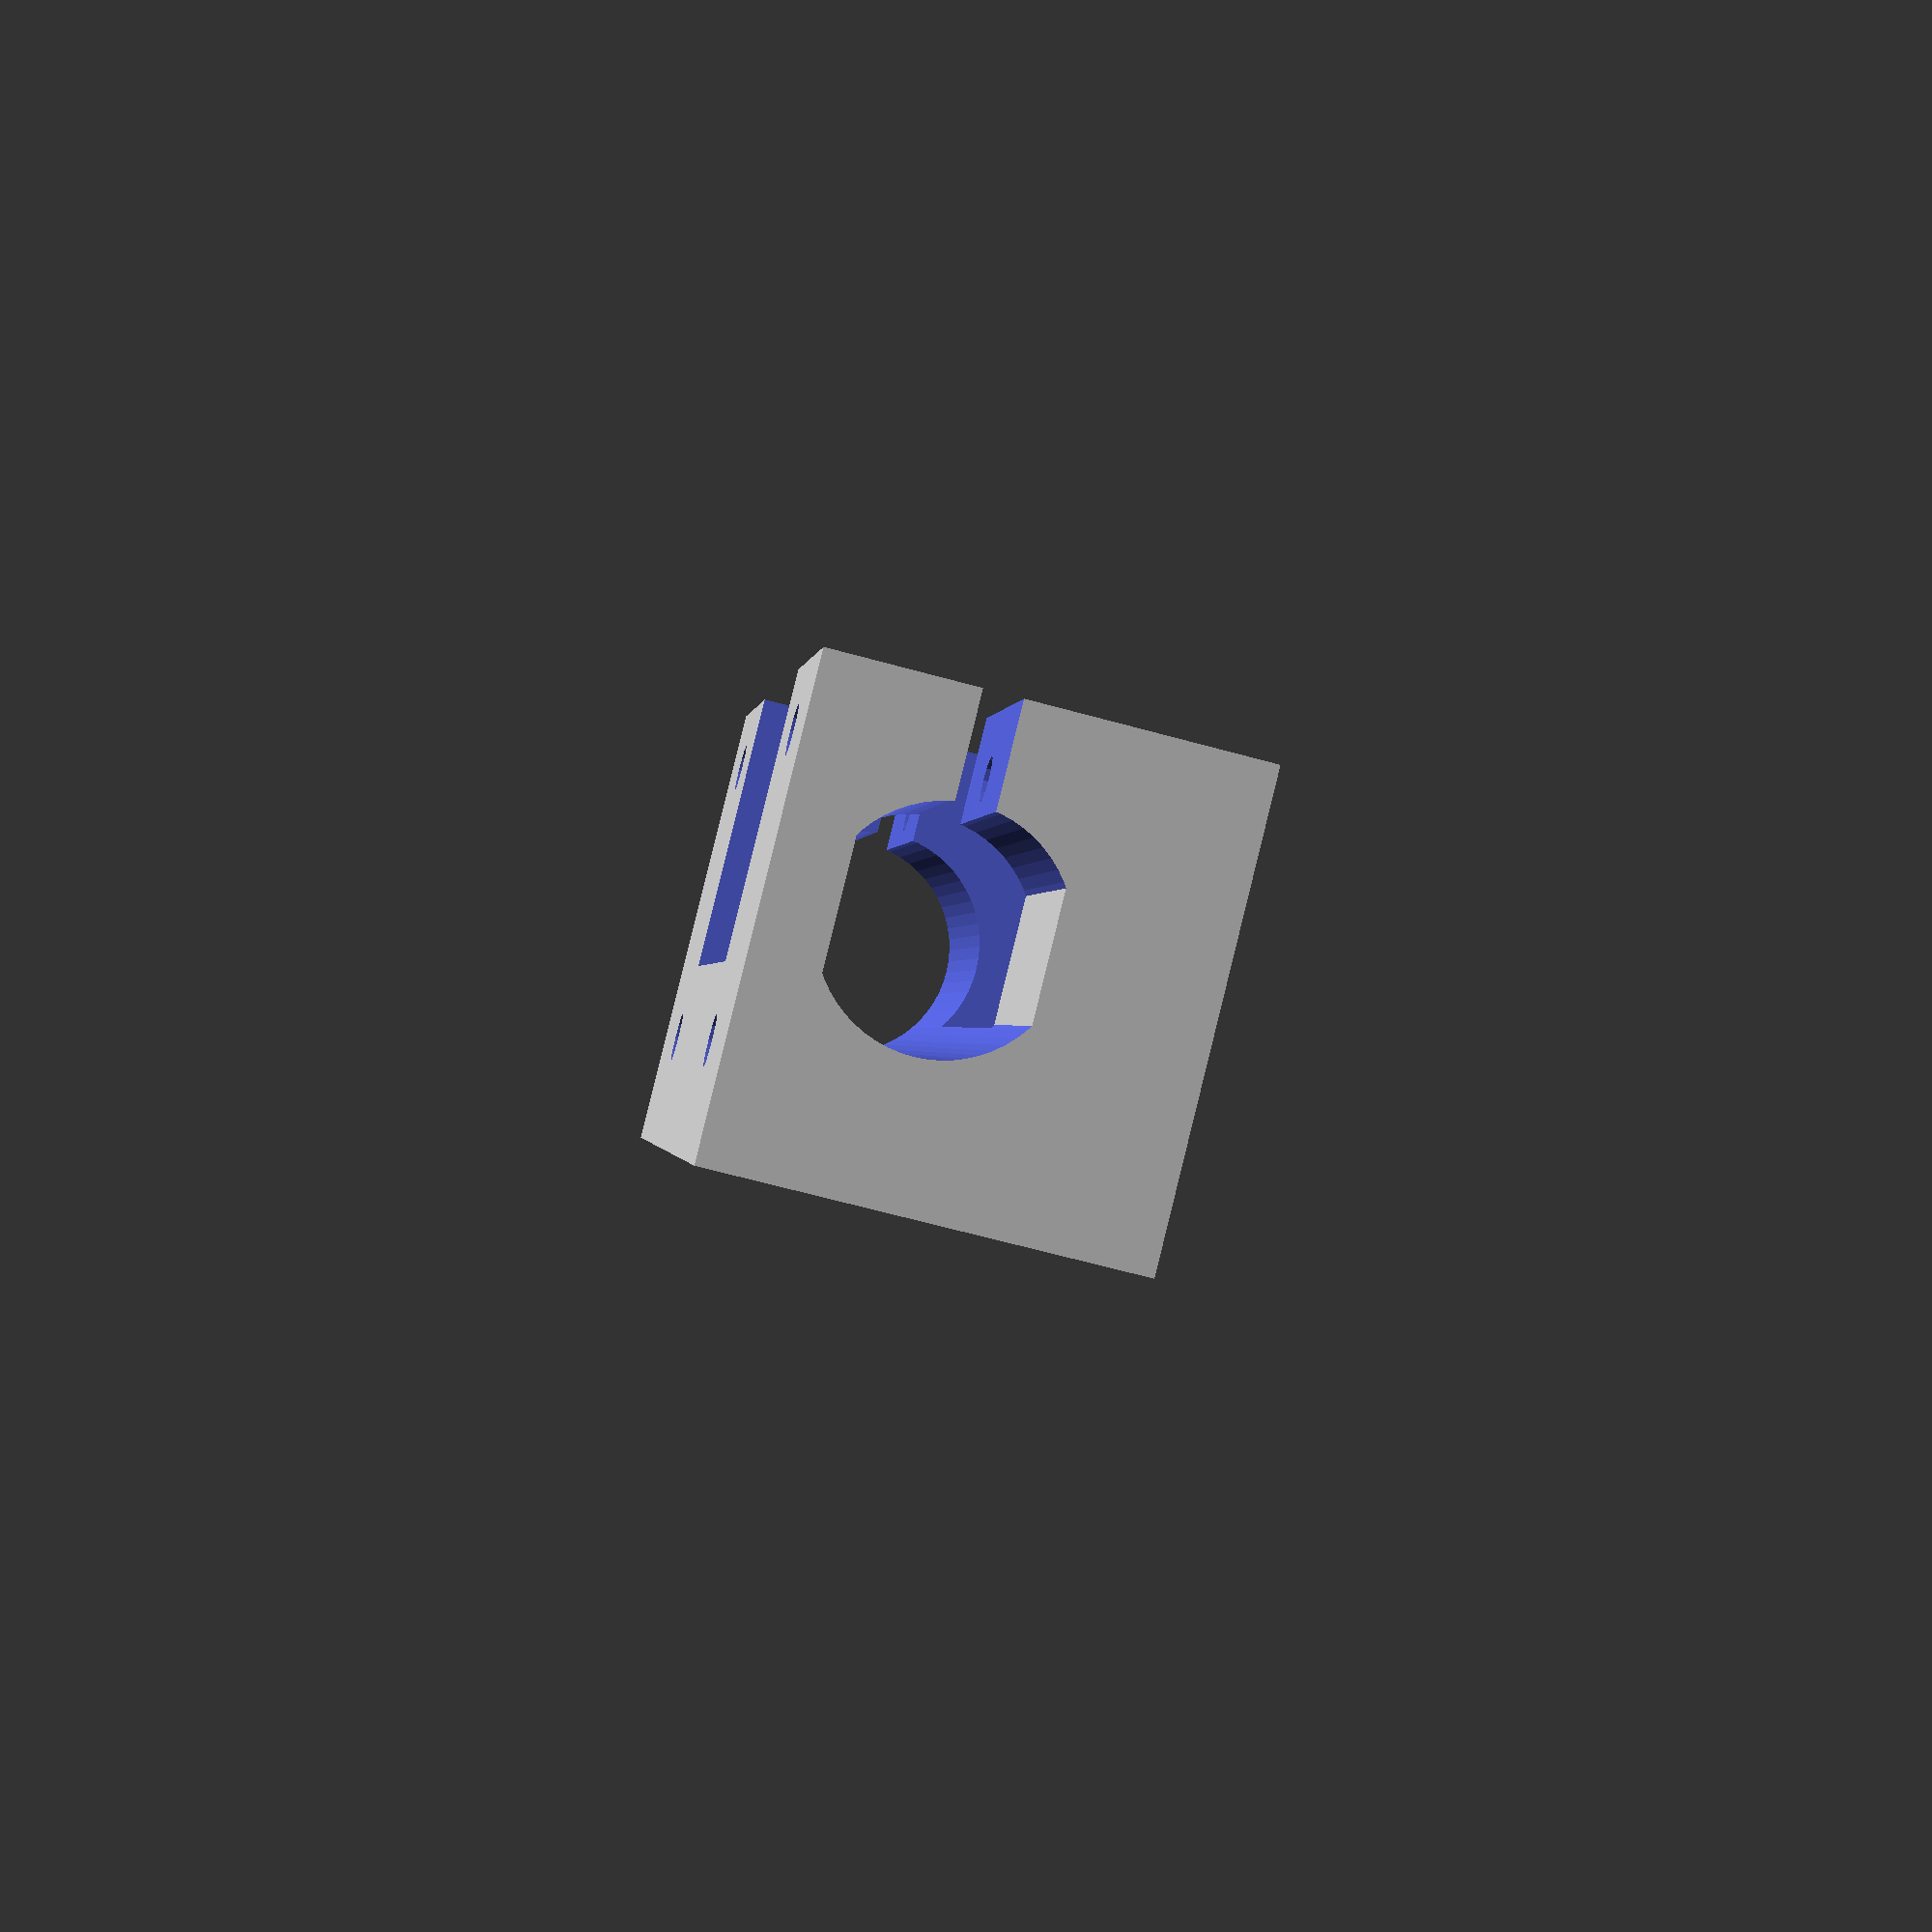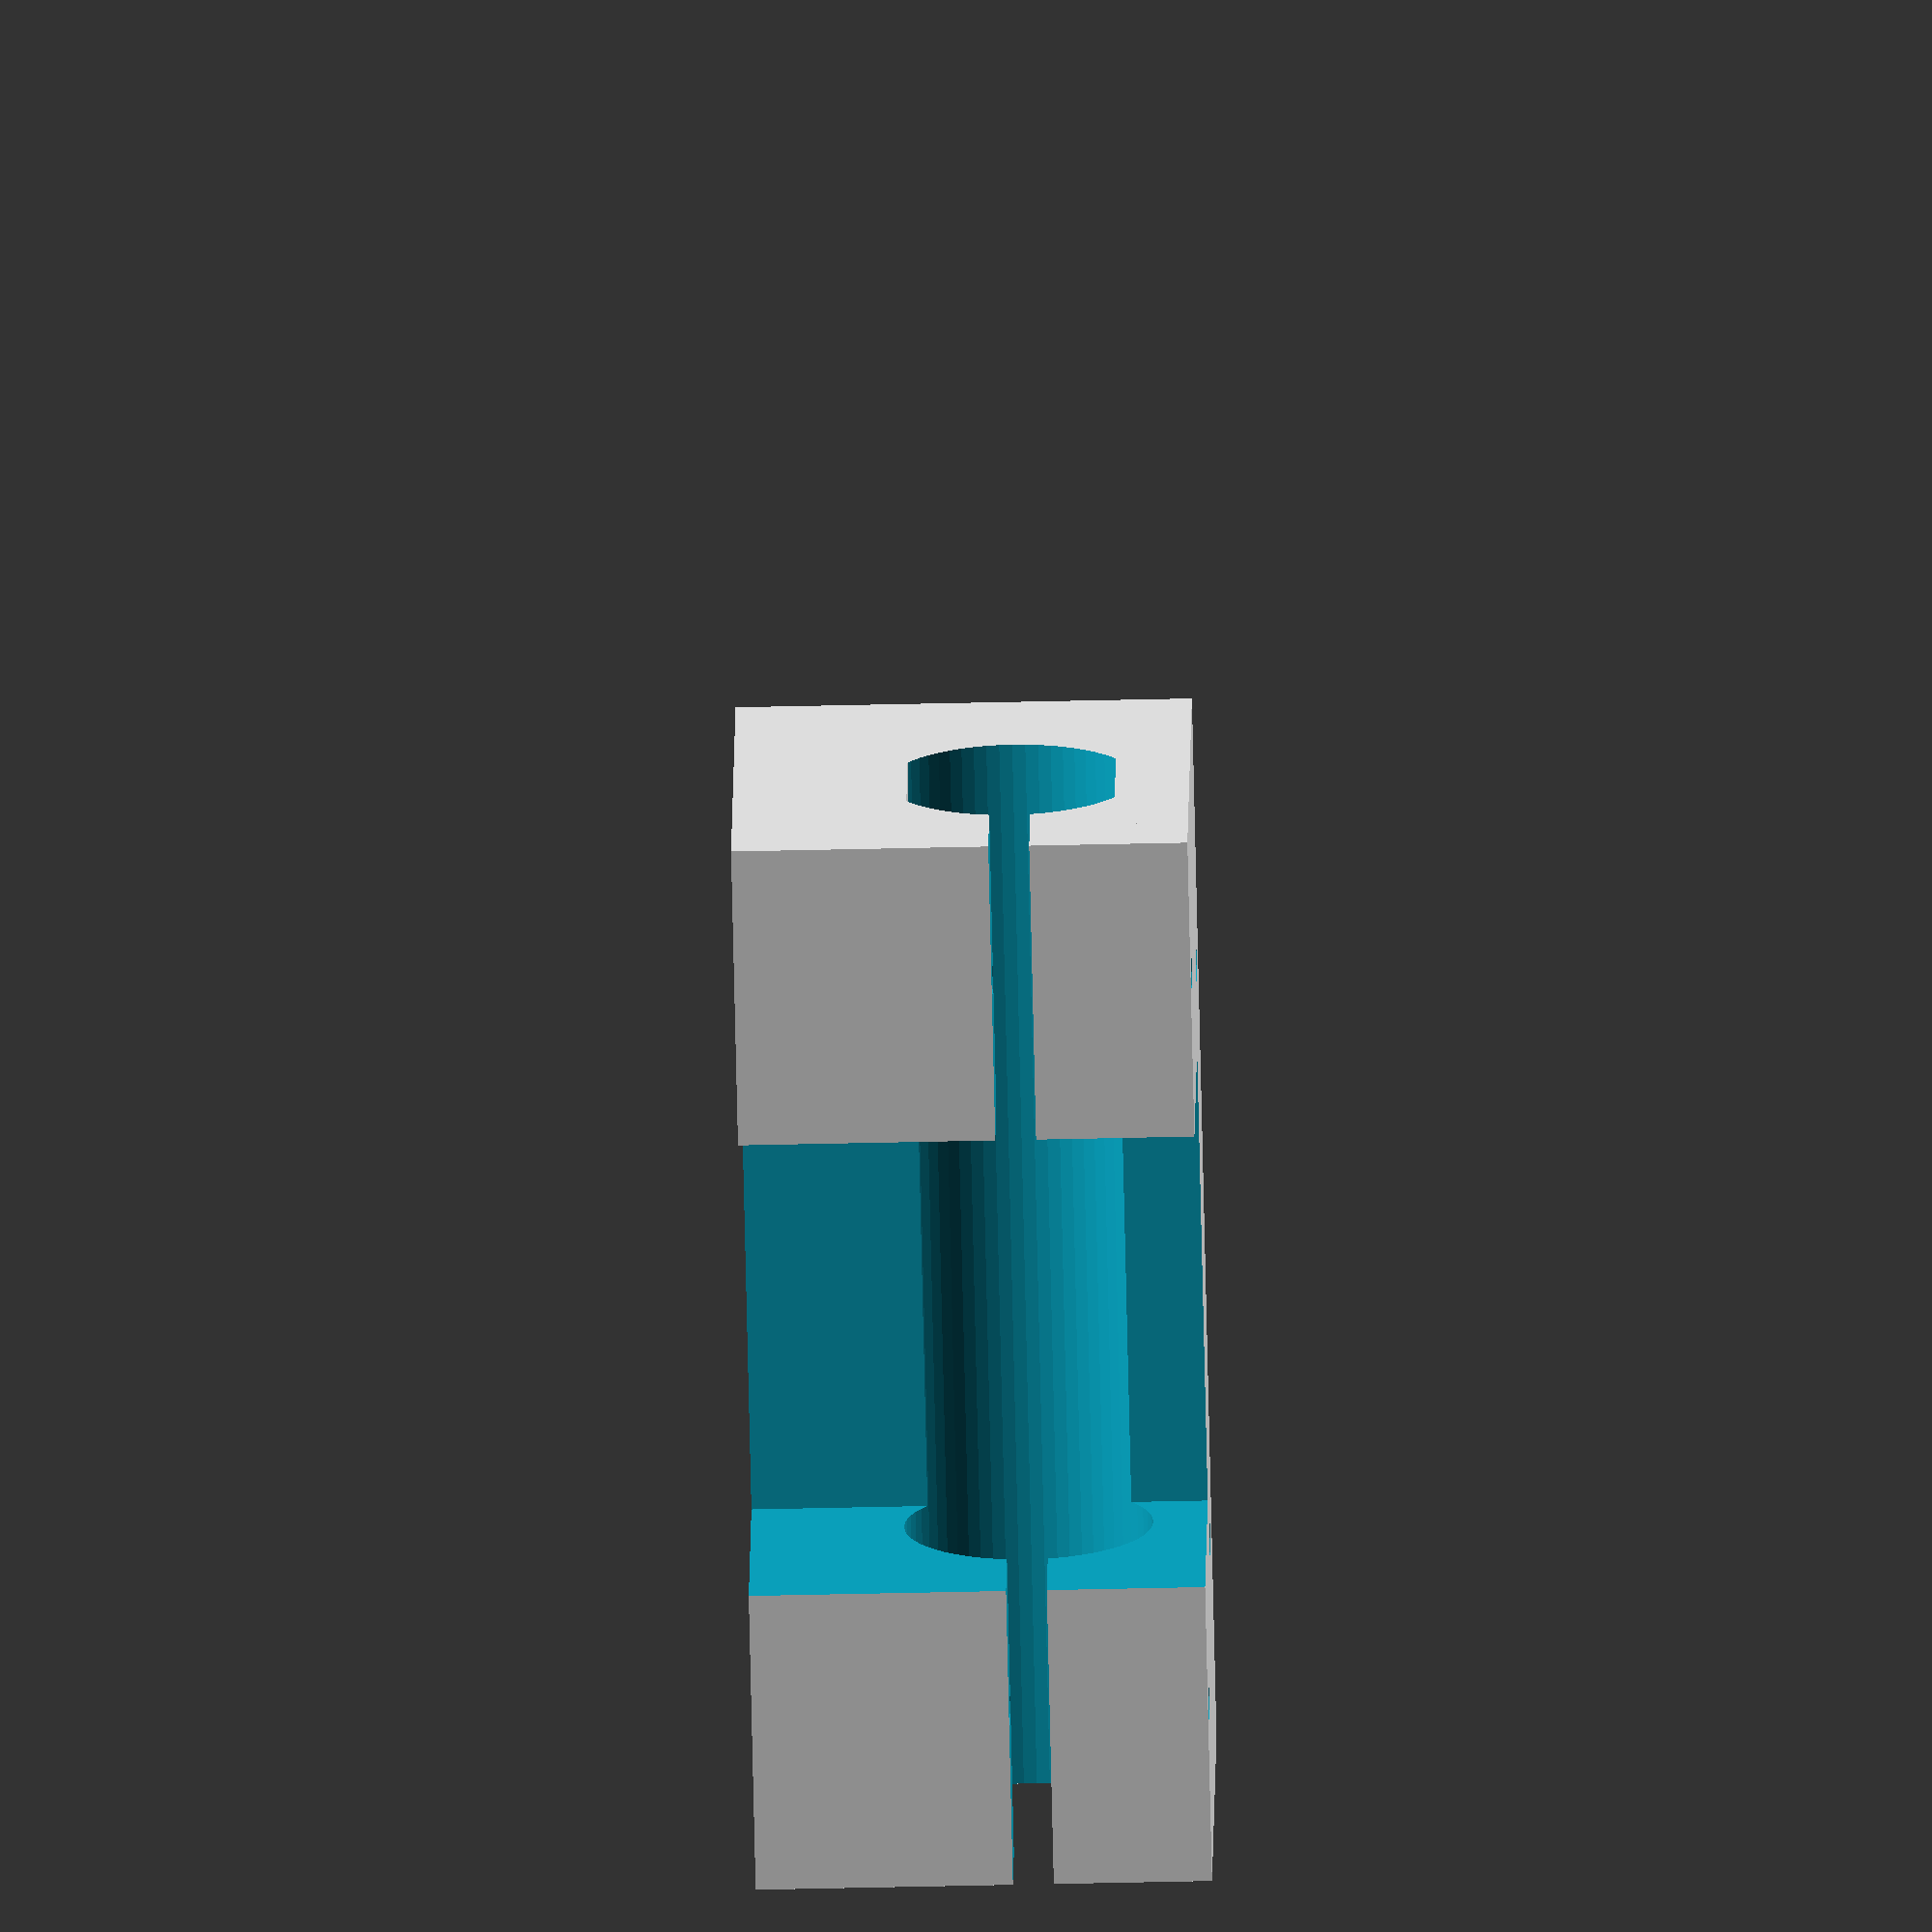
<openscad>
$fn=12;

difference(){
translate([-26.5,-7,0])cube([53,25,22.35]);
translate([-11.5,-17,-1])cube([23,25,24]);
translate([15,12,-1])cylinder(d=2.8,h=32);    
translate([-15,12,-1])cylinder(d=2.8,h=32); 

translate([0,0,22.35])rotate([0,90,0])
difference(){
    translate([8.735,4.5,-30])cylinder(d=12.2,h=60,$fn=60);
    translate([14.835,4.5,-30])cube([2,16,60],center=true);
    translate([2.635,4.5,-30])cube([2,16,60],center=true);
}

translate([-18.5,-3.5,16])cylinder(d=2.6,h=11,$fn=12);
translate([-18.5,-3.5,-1])cylinder(d=2.35,h=24,$fn=12);
translate([18.5,-3.5,16])cylinder(d=2.6,h=11,$fn=12);
translate([18.5,-3.5,-1])cylinder(d=2.35,h=24,$fn=12);

translate([-30,-20,12.6])cube([60,20,2]);
}

</openscad>
<views>
elev=66.1 azim=244.7 roll=74.6 proj=p view=wireframe
elev=232.4 azim=201.2 roll=268.6 proj=o view=wireframe
</views>
